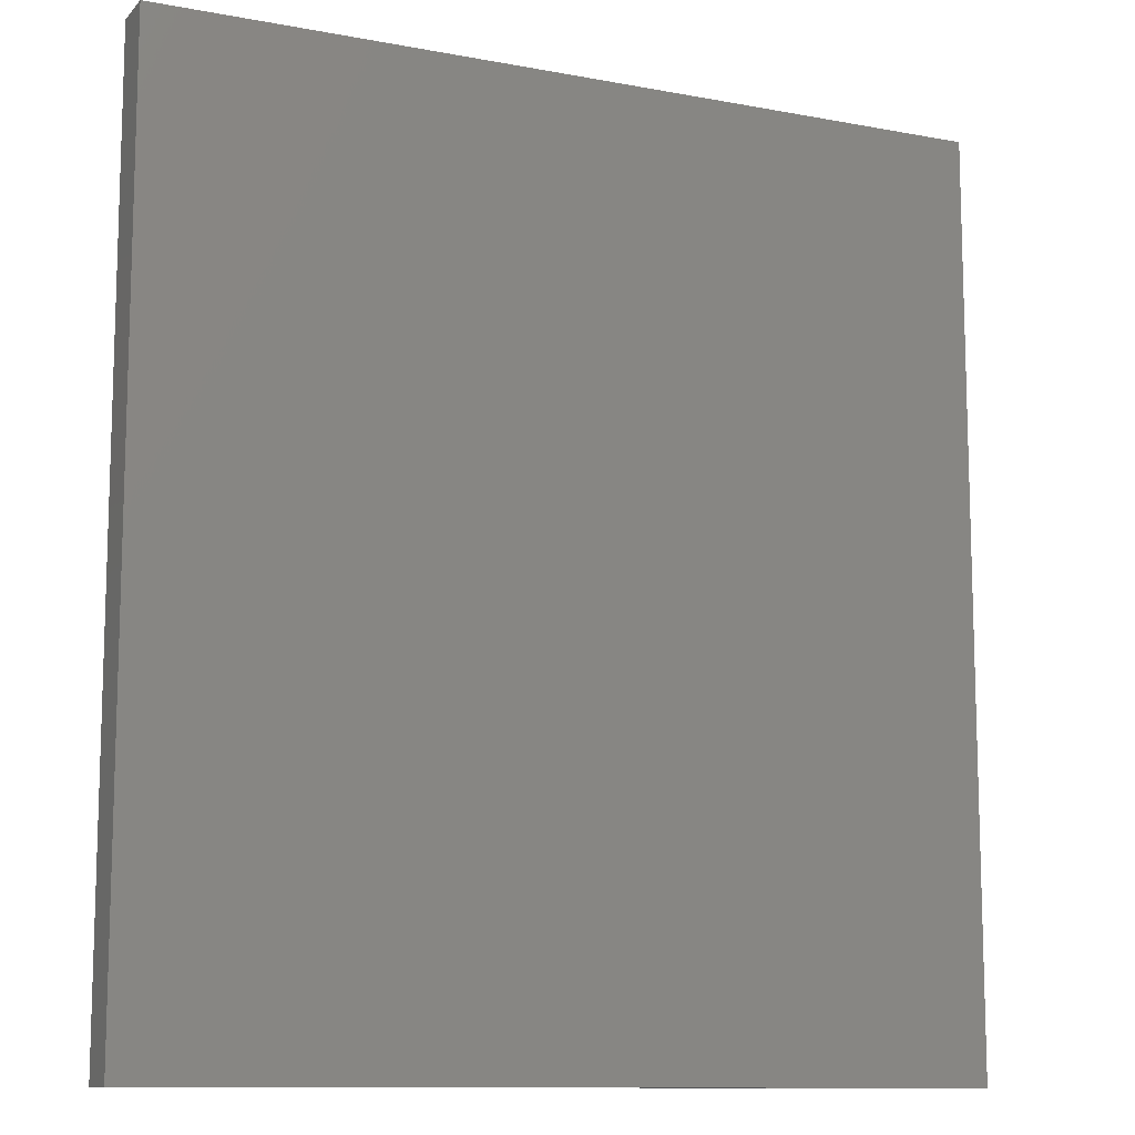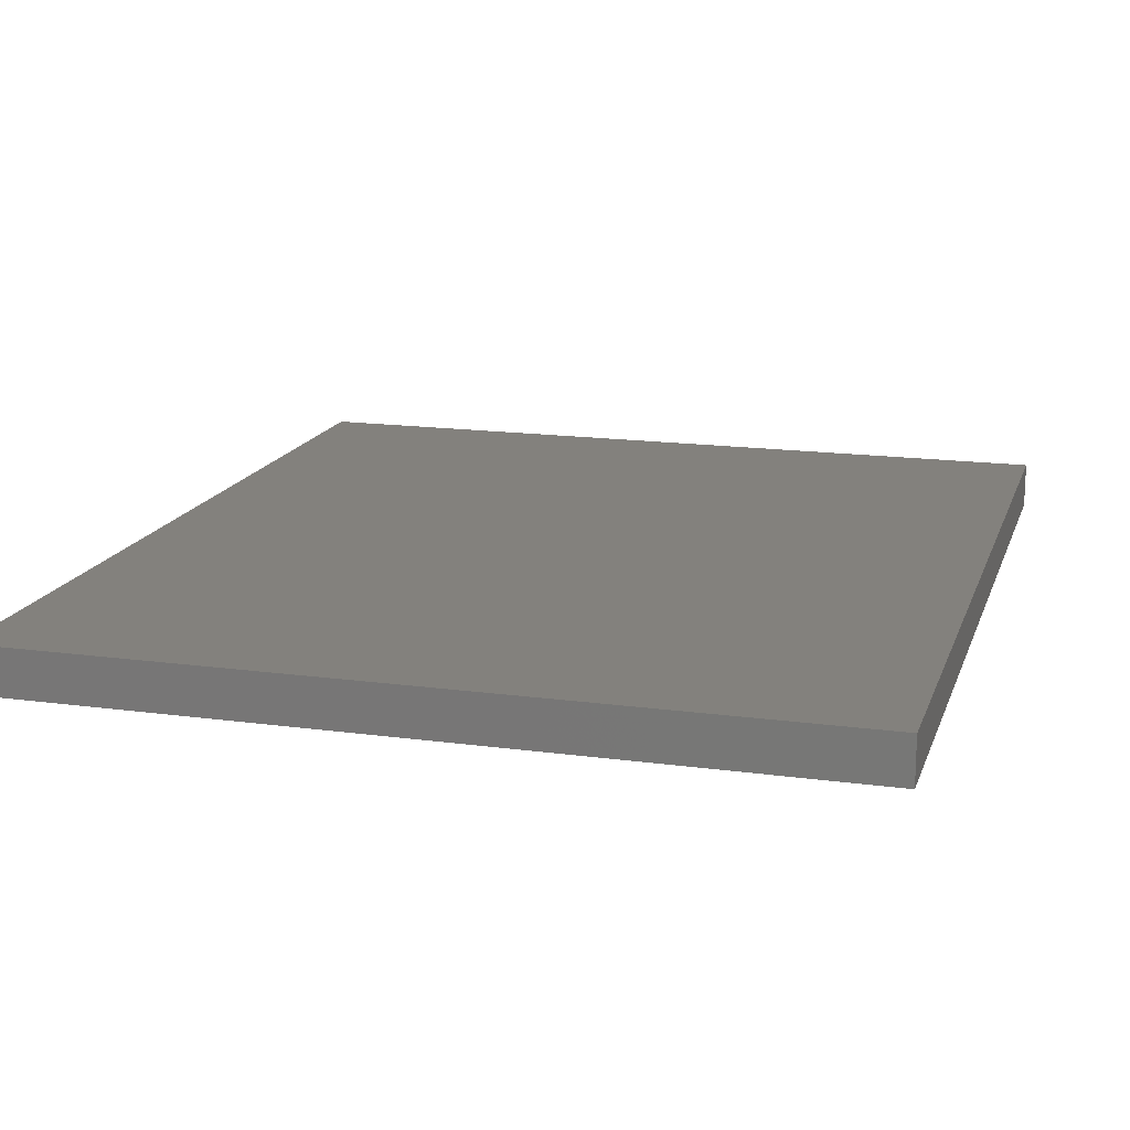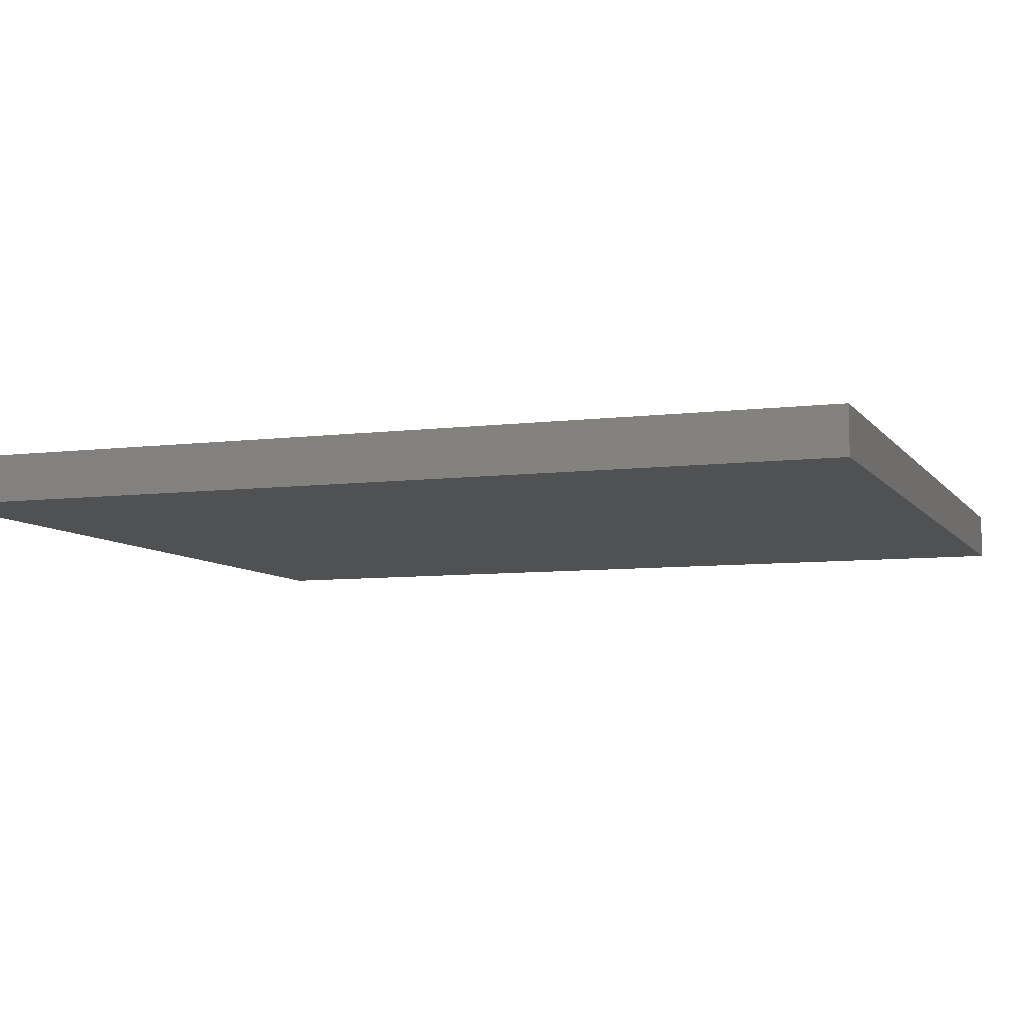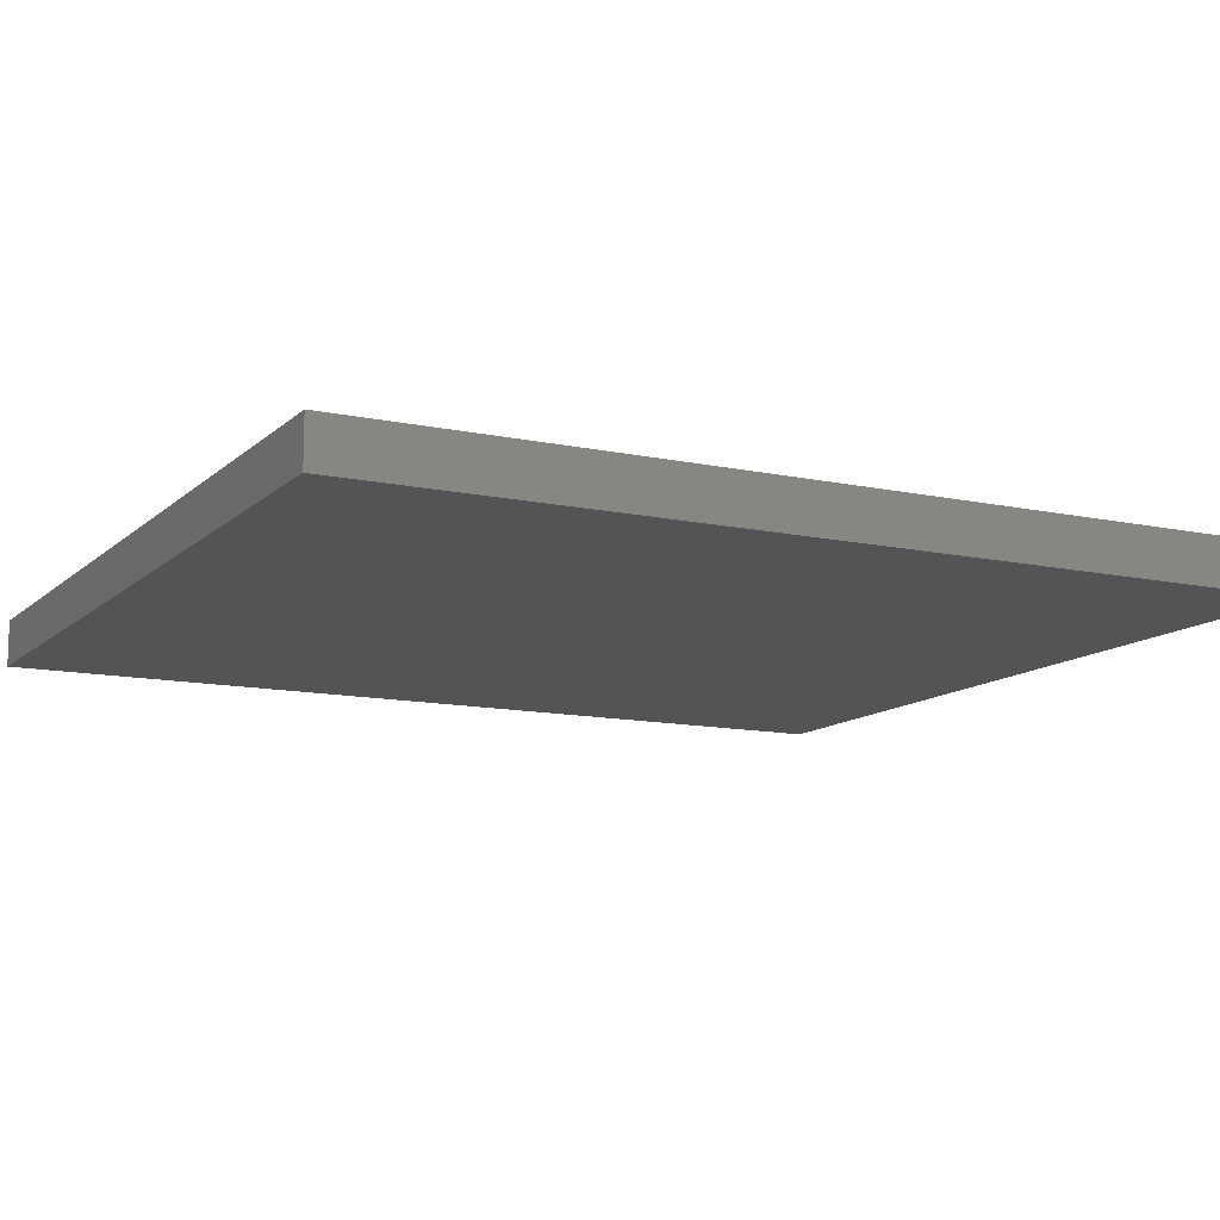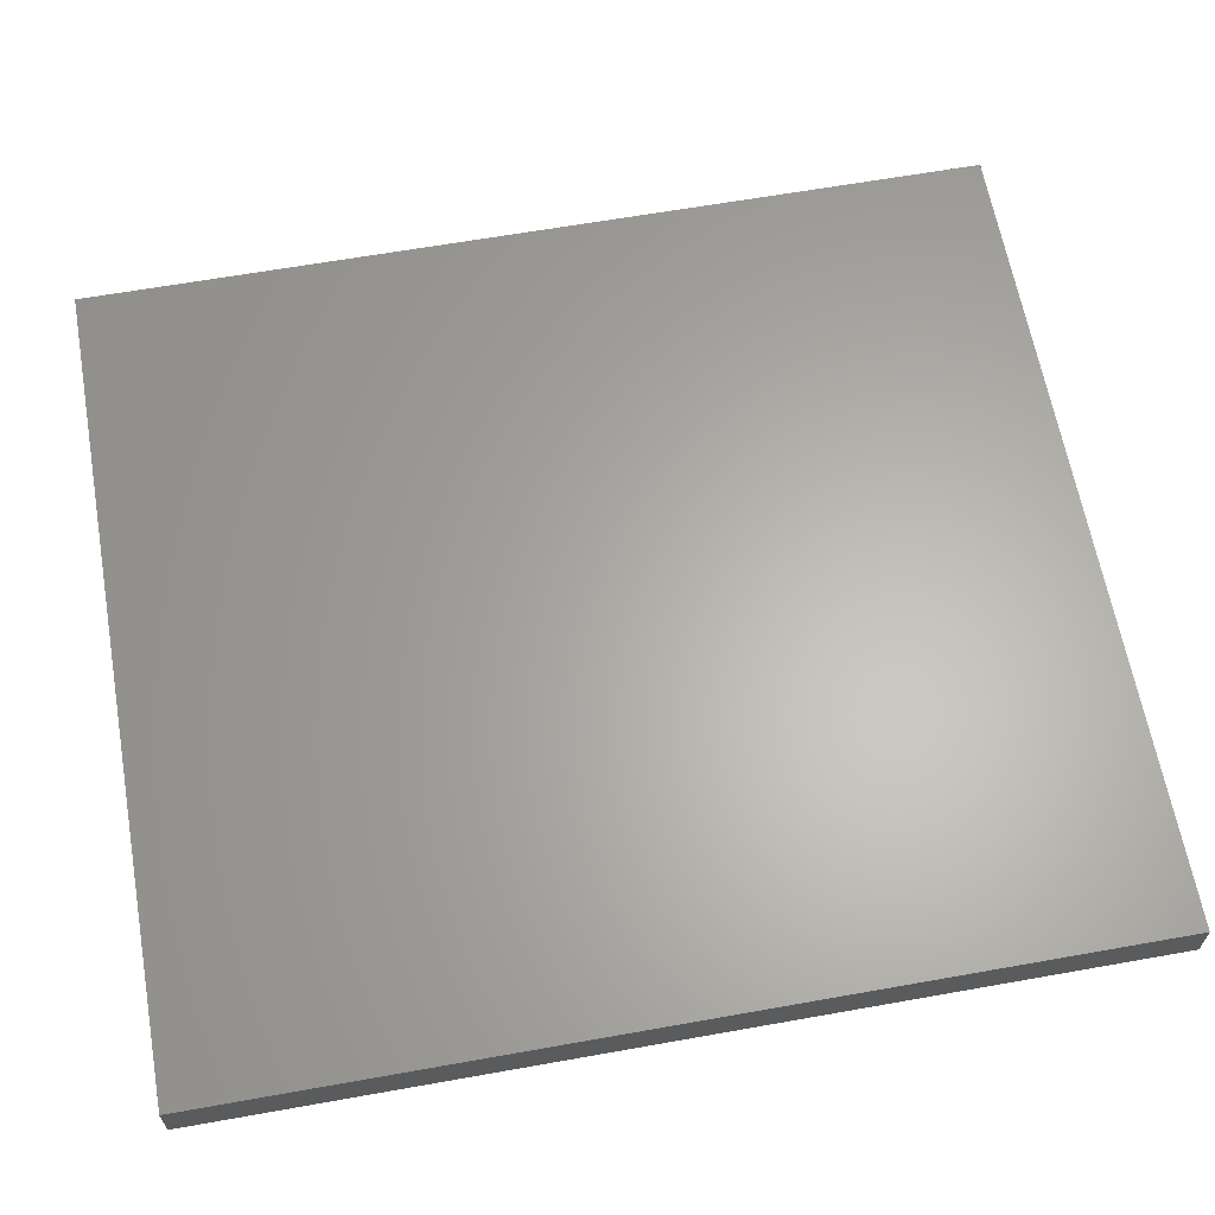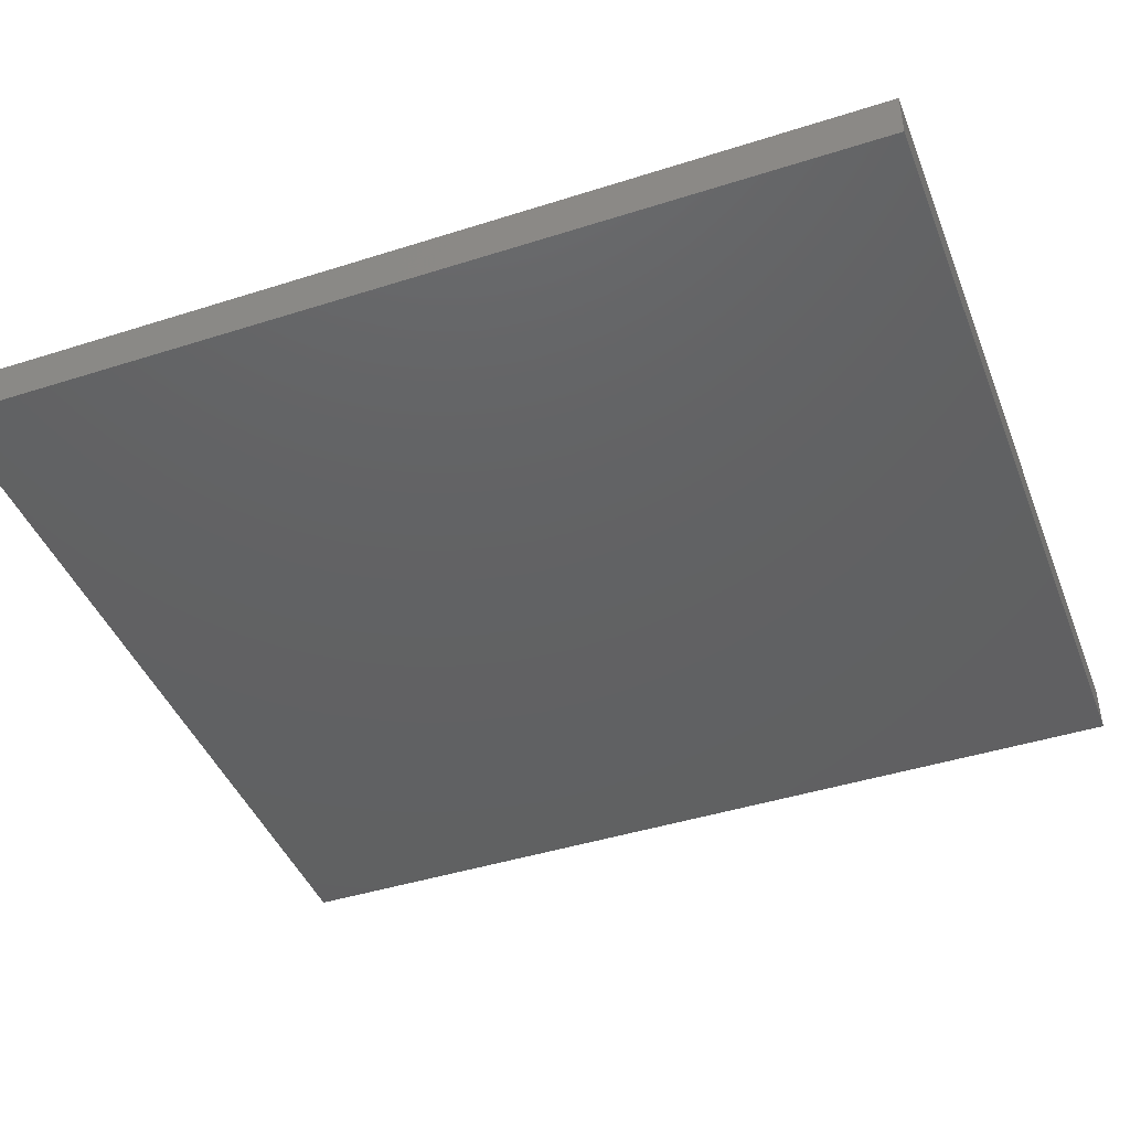
<metadata>
{"format":"stl","ext":"stl","renderer":"f3d","projection":"perspective","resolution":1024,"background":"white","views":[{"elev":-11.2,"azim":155.2,"up":"+Y"},{"elev":16.1,"azim":-164.2,"up":"+Z"},{"elev":-7.4,"azim":-70.1,"up":"+Z"},{"elev":-12.0,"azim":-117.2,"up":"+Z"},{"elev":63.5,"azim":-100.2,"up":"+Z"},{"elev":-43.3,"azim":110.7,"up":"+Z"}]}
</metadata>
<code>
# stl→obj: 8 verts, 12 faces
v 3.752e+04 8563 2.455e+04
v 3.042e+04 724.1 2.455e+04
v 3.042e+04 8563 2.455e+04
v 3.752e+04 724.1 2.455e+04
v 3.752e+04 724.1 2.495e+04
v 3.042e+04 8563 2.495e+04
v 3.042e+04 724.1 2.495e+04
v 3.752e+04 8563 2.495e+04
f 1 2 3
f 2 1 4
f 5 6 7
f 6 5 8
f 6 1 3
f 1 6 8
f 4 8 5
f 8 4 1
f 5 2 4
f 2 5 7
f 6 2 7
f 2 6 3

</code>
